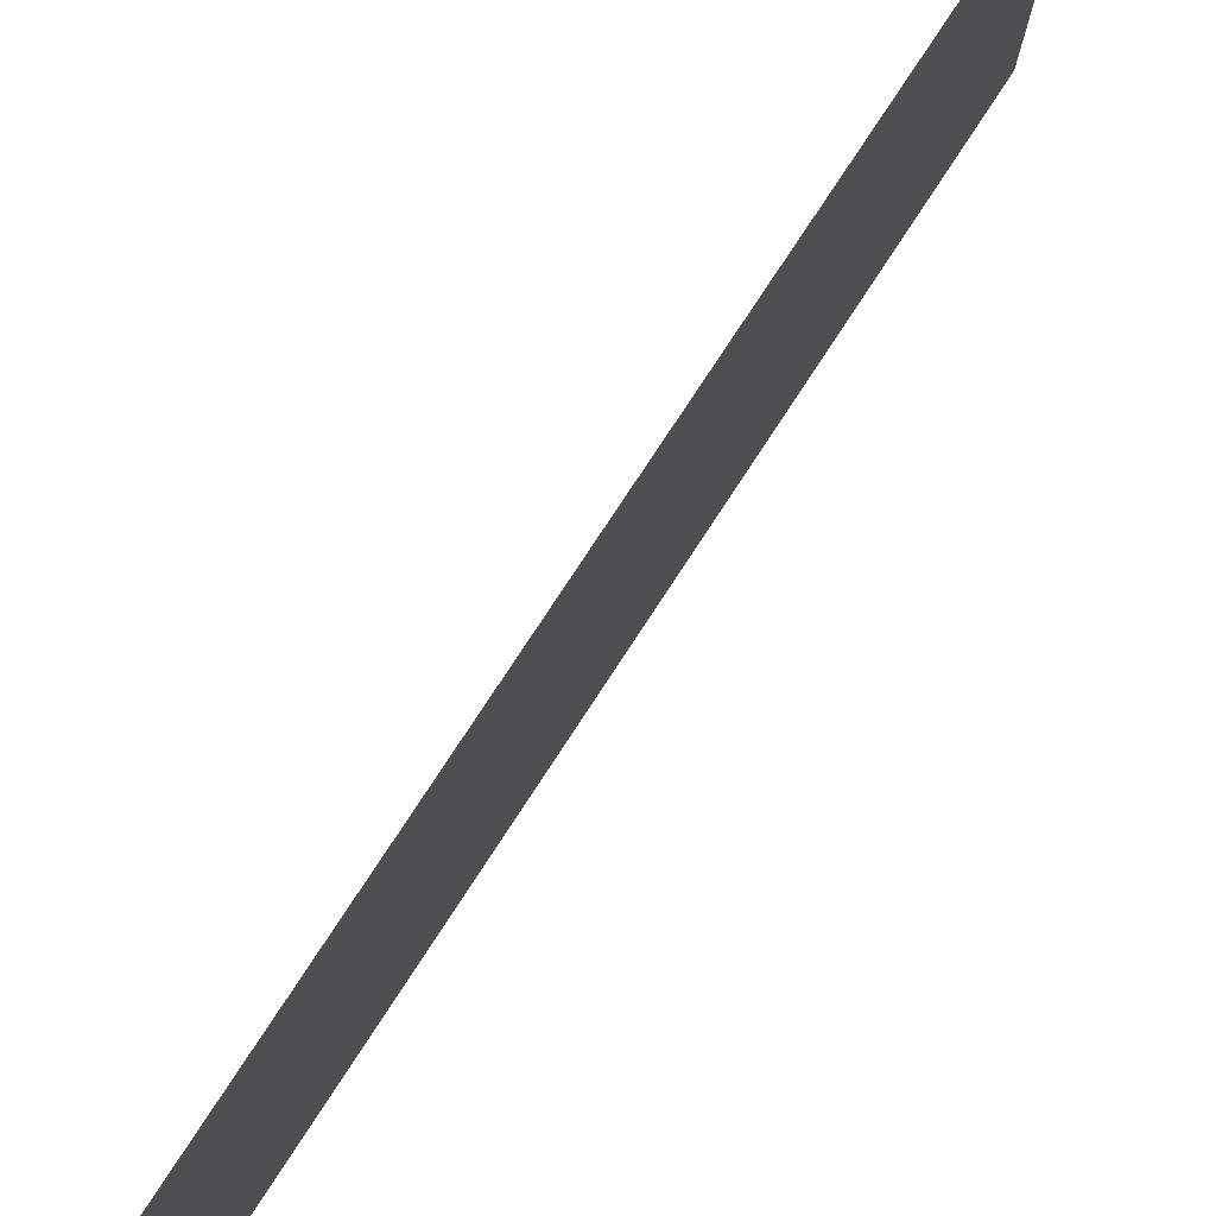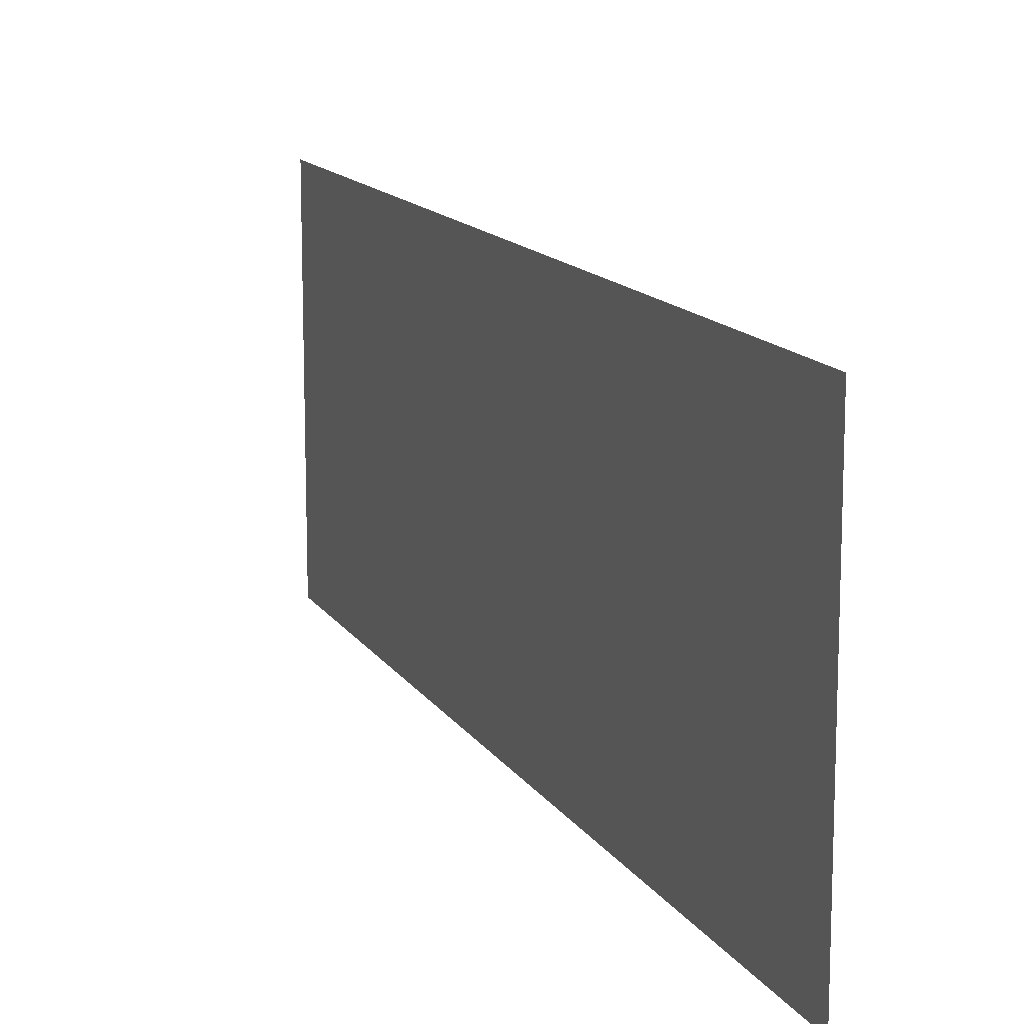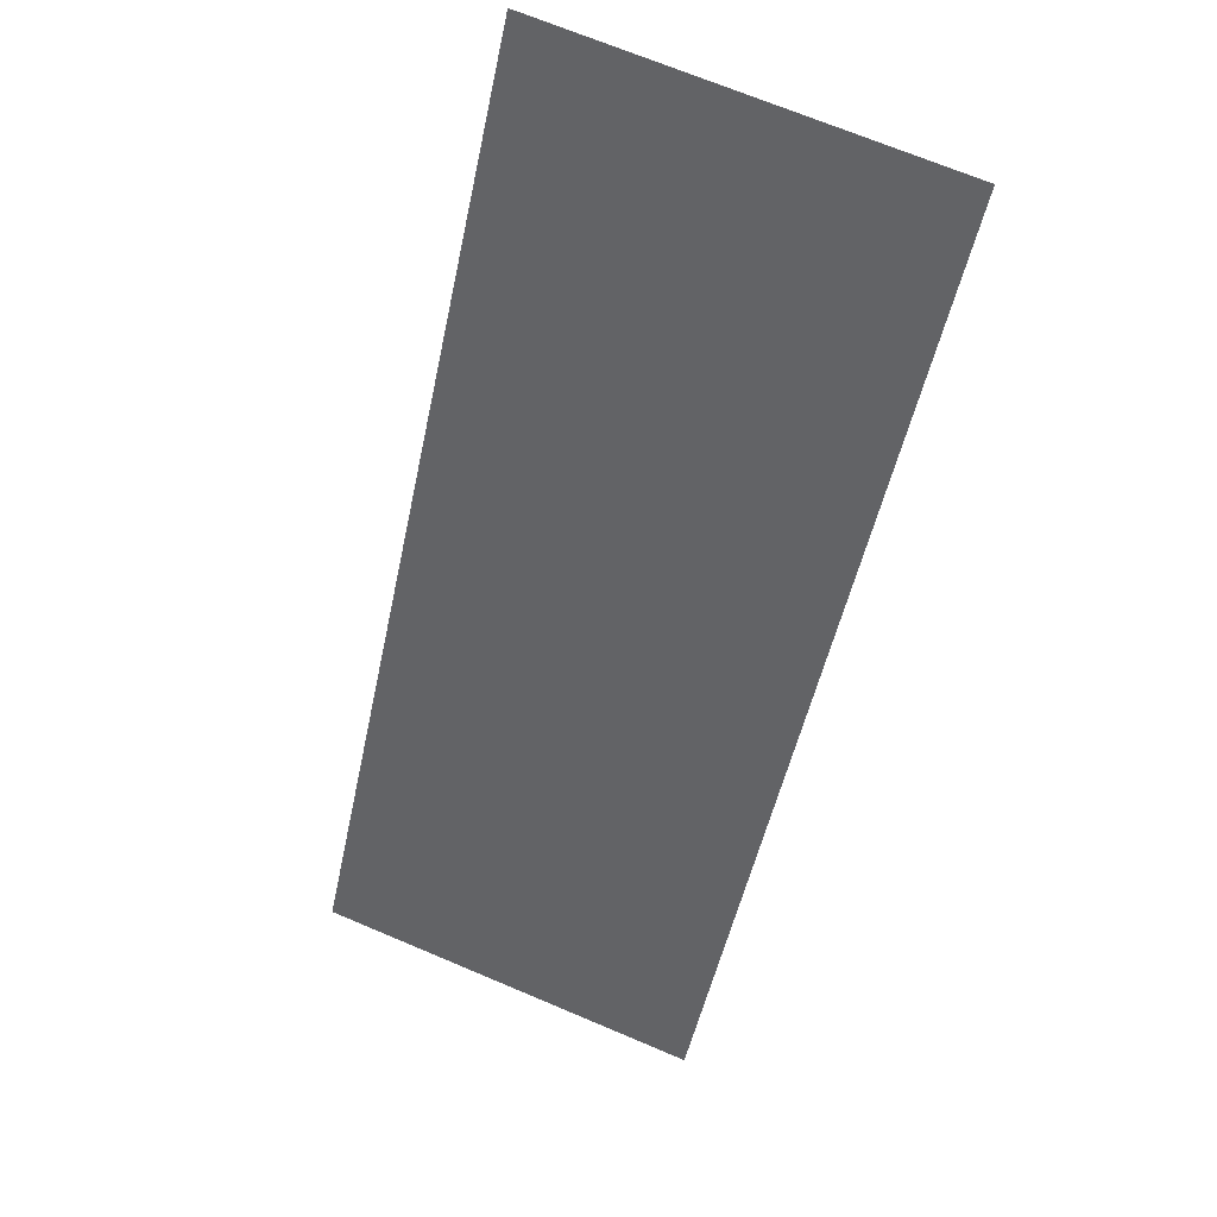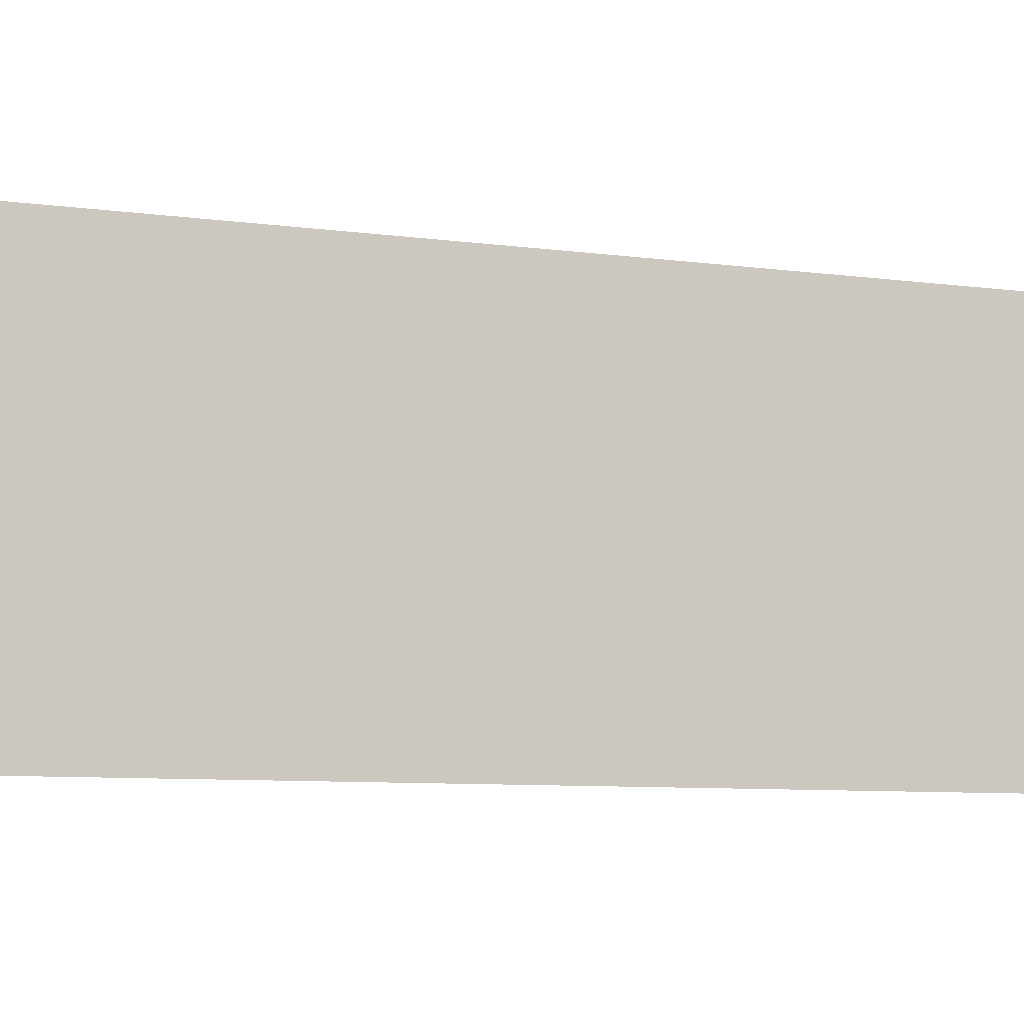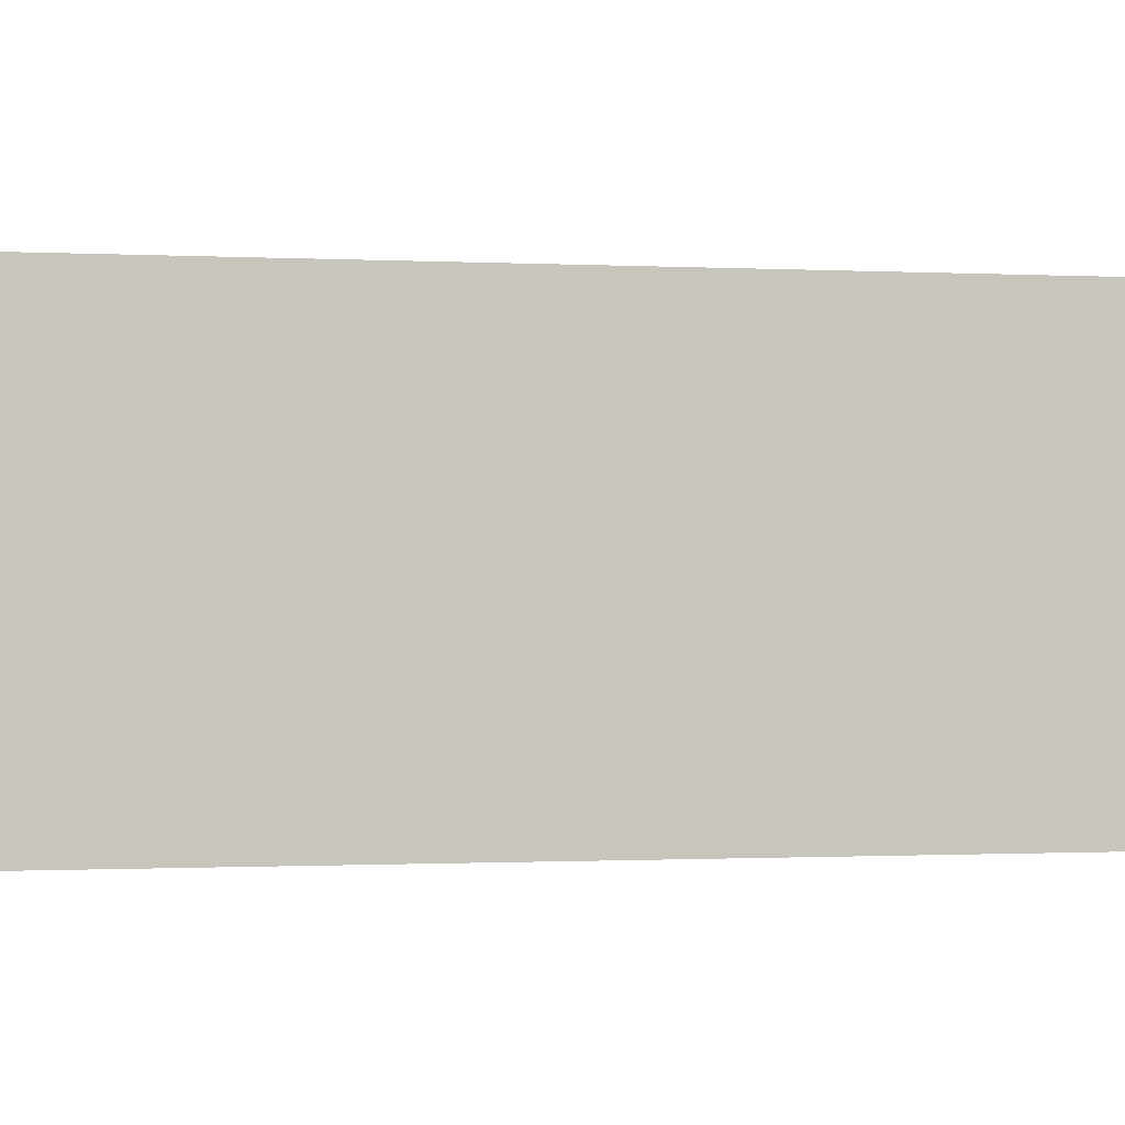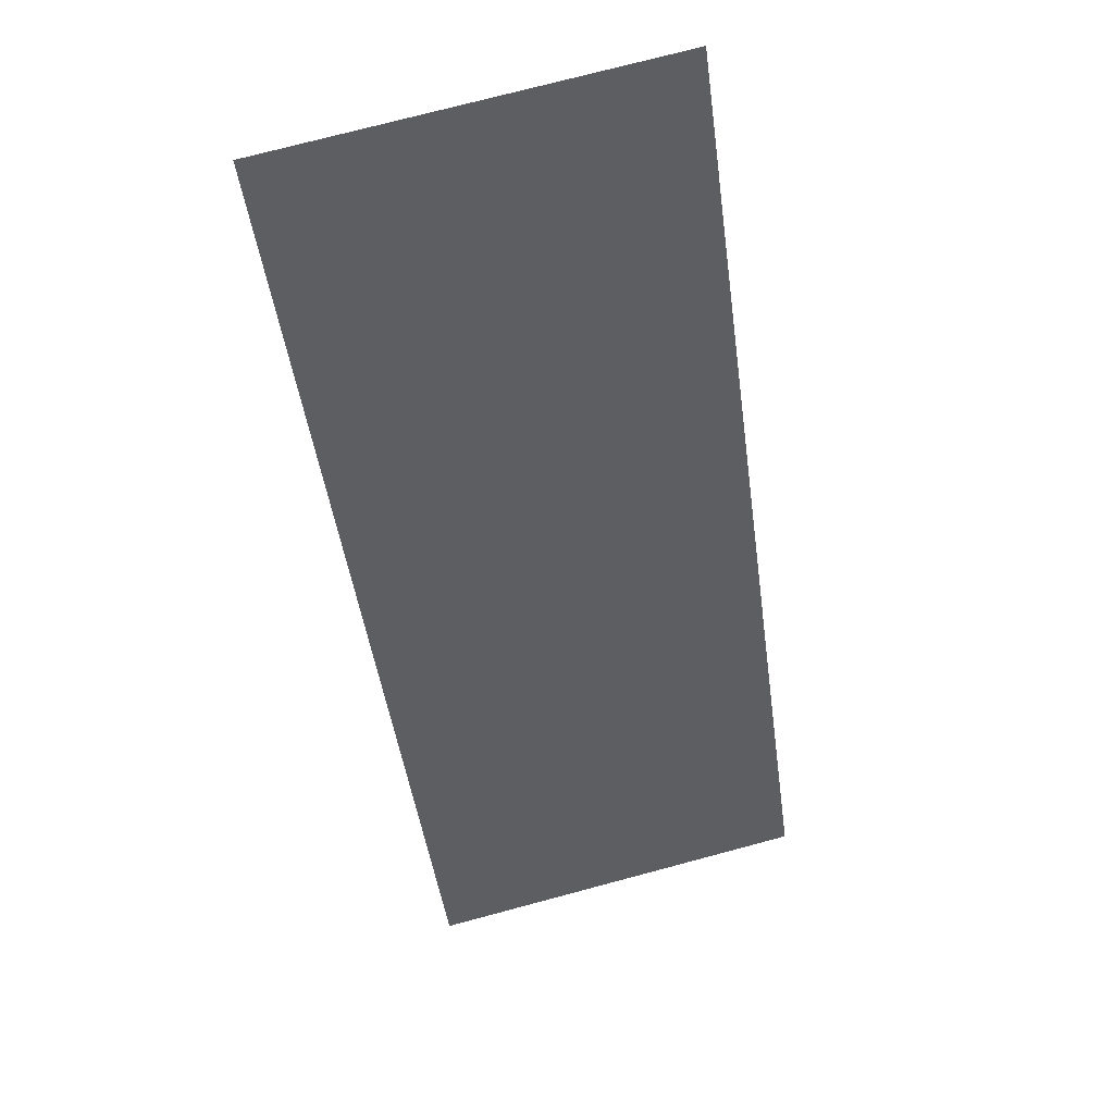
<metadata>
{"format":"obj","ext":"obj","renderer":"f3d","projection":"perspective","resolution":1024,"background":"white","views":[{"elev":76.0,"azim":64.3,"up":"+Y"},{"elev":13.7,"azim":10.5,"up":"+Y"},{"elev":69.7,"azim":-67.1,"up":"+Z"},{"elev":-7.8,"azim":-80.2,"up":"+Y"},{"elev":-0.7,"azim":109.1,"up":"+Y"},{"elev":74.8,"azim":-104.9,"up":"+Z"}]}
</metadata>
<code>
g barge_stairs_collider_04
v -1.365 1 -2.248
v 1.365 1 2.248
v 1.365 -1 2.248
v -1.365 -1 -2.248
g barge_stairs_collider_04_0
f 3 2 1
f 4 3 1

</code>
